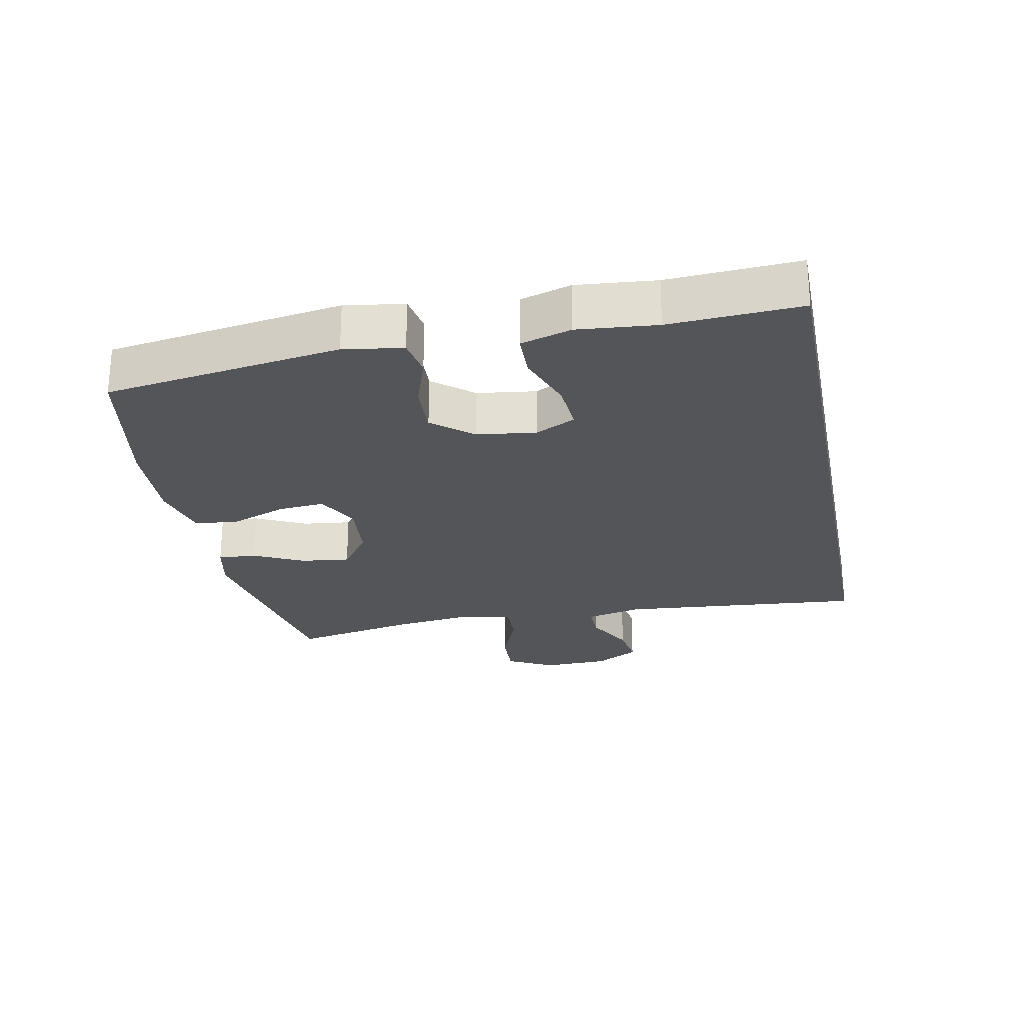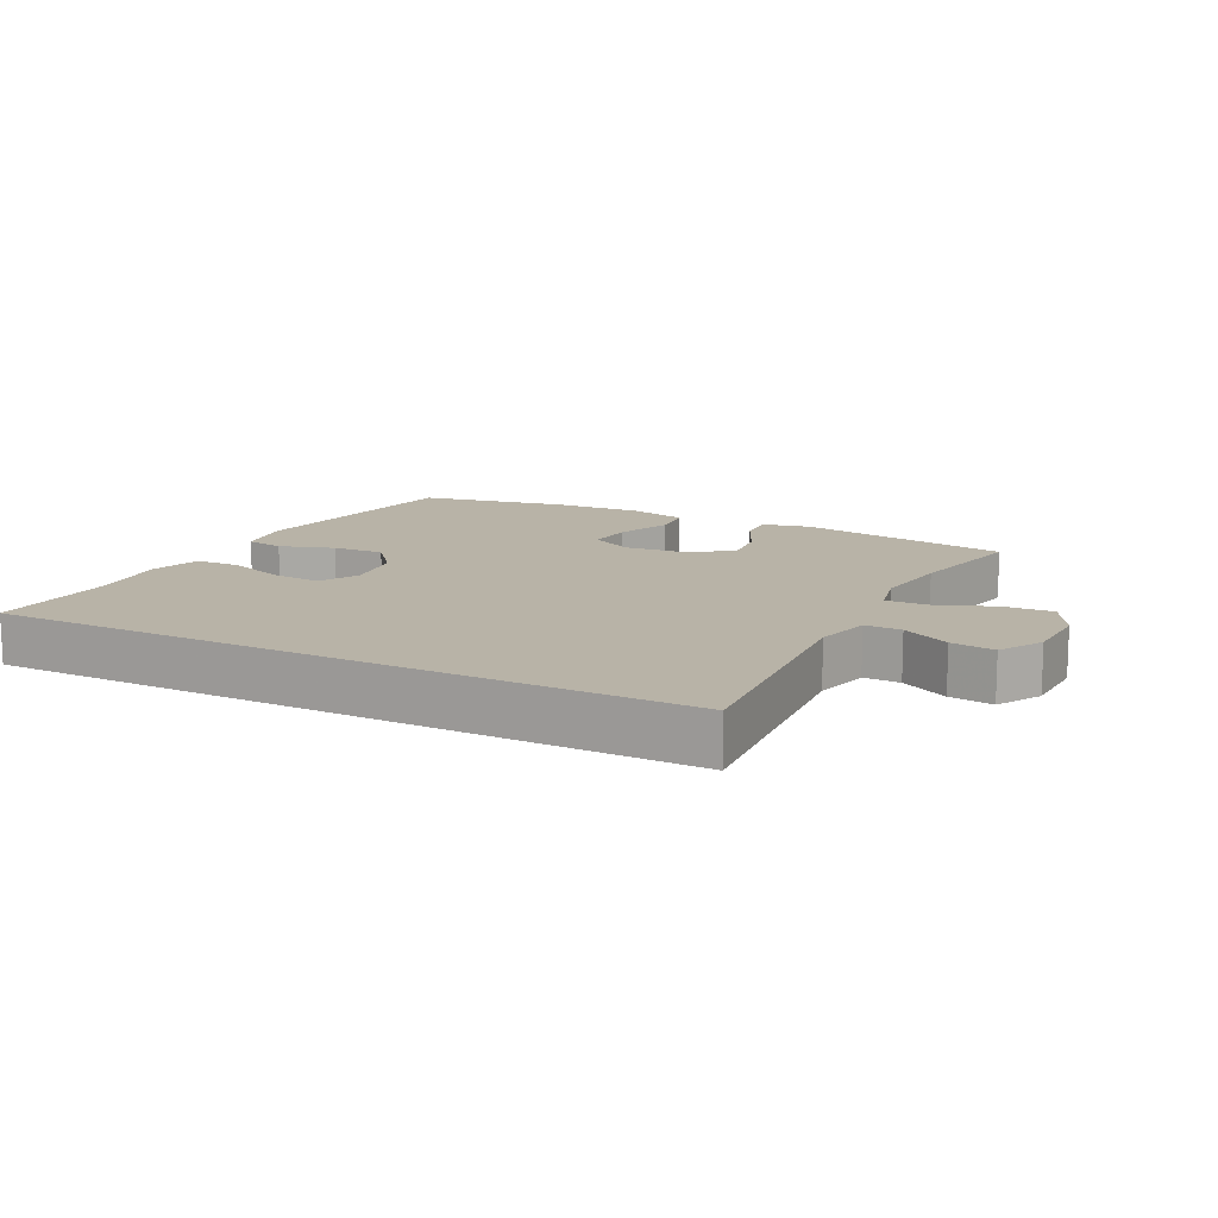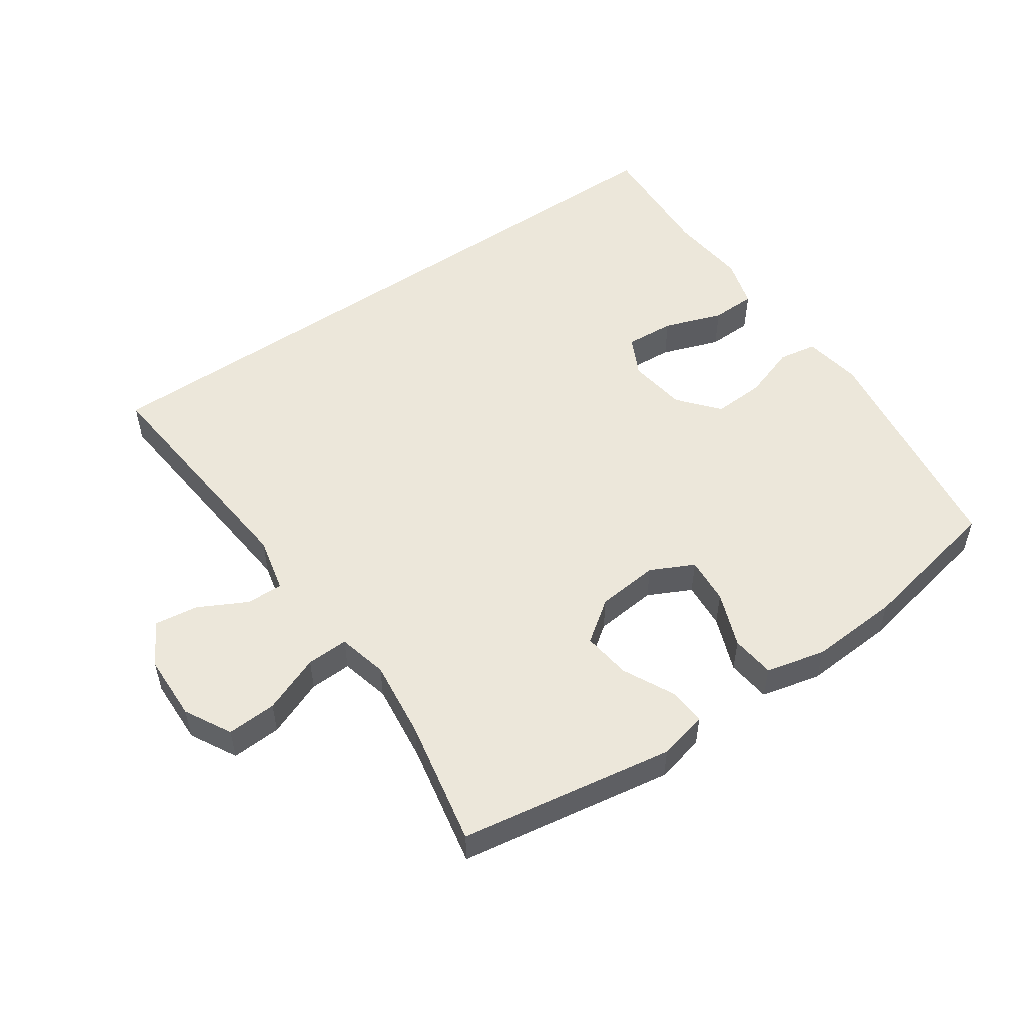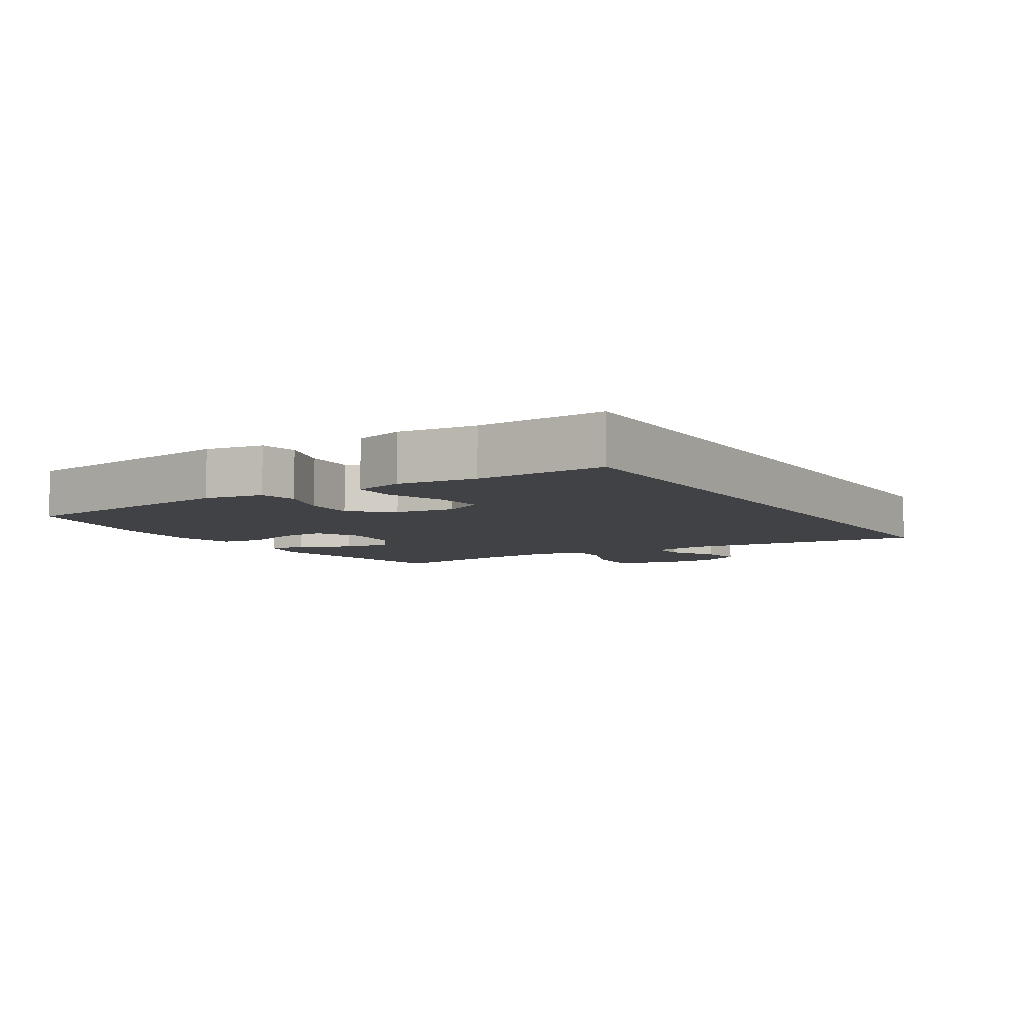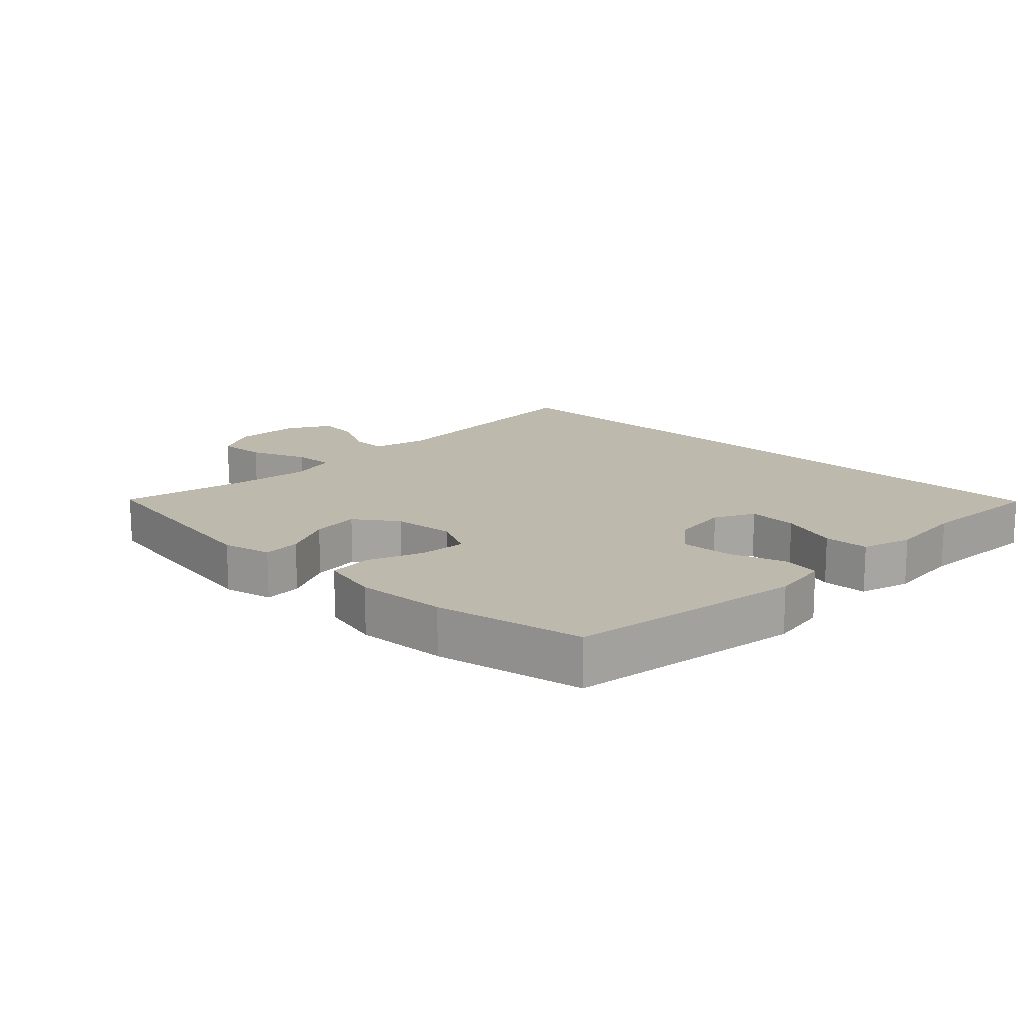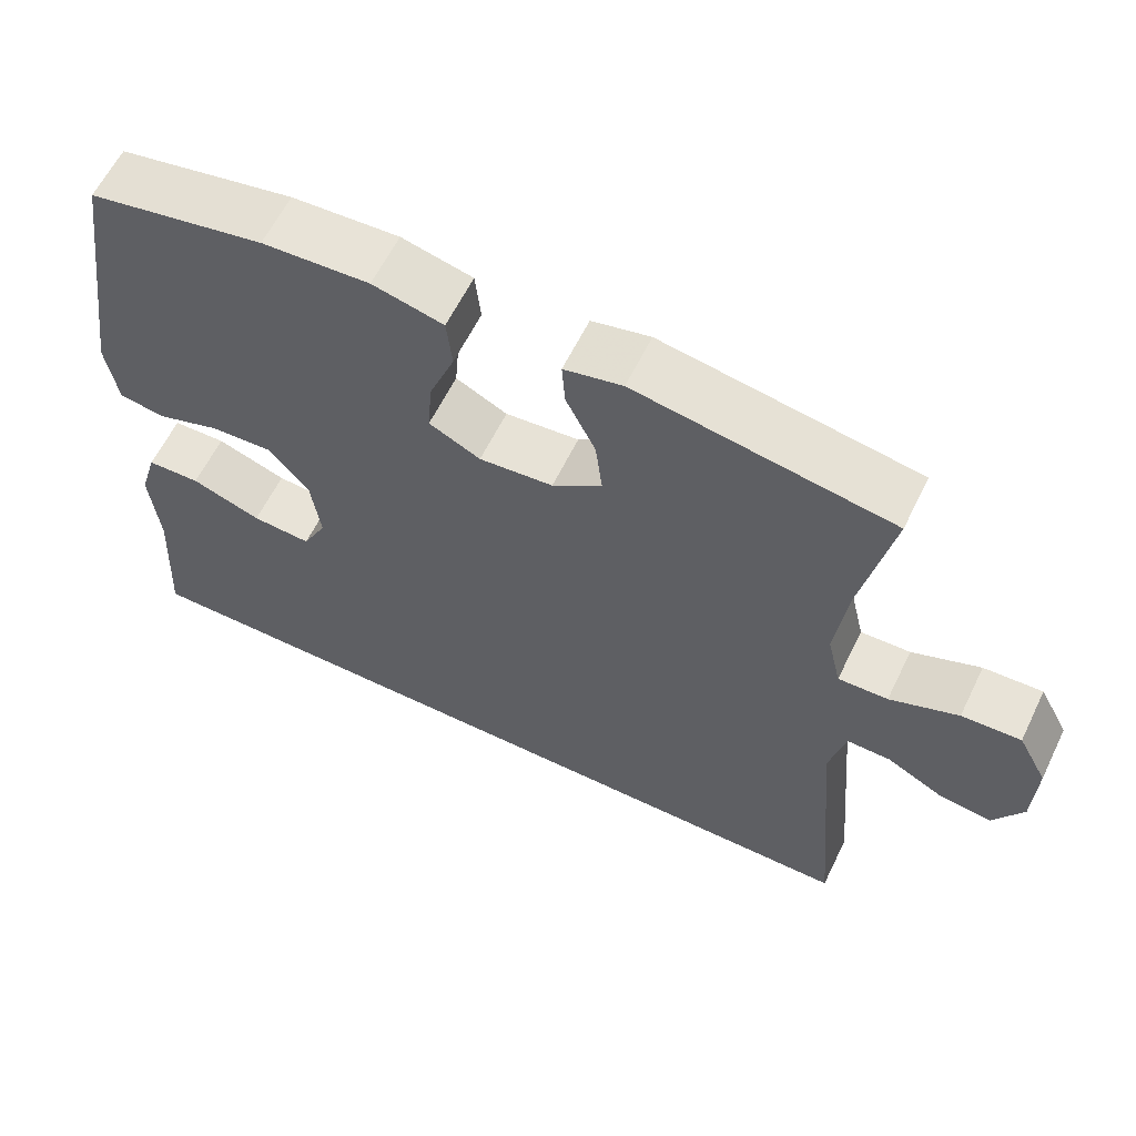
<metadata>
{"format":"obj","ext":"obj","renderer":"f3d","projection":"perspective","resolution":1024,"background":"white","views":[{"elev":-24.8,"azim":101.3,"up":"+Y"},{"elev":12.9,"azim":-152.6,"up":"+Y"},{"elev":52.3,"azim":-34.9,"up":"+Y"},{"elev":-6.4,"azim":121.6,"up":"+Y"},{"elev":15.1,"azim":44.2,"up":"+Y"},{"elev":61.2,"azim":-154.0,"up":"+Z"}]}
</metadata>
<code>
v 0.546 0.07 -0.5
v -0.505 0.07 -0.5
v -0.472 0.07 -0.126
v -0.492 0.07 -0.04
v -0.548 0.07 -0.041
v -0.622 0.07 -0.08
v -0.689 0.07 -0.089
v -0.727 0.07 -0.022
v -0.73 0.07 0.08
v -0.692 0.07 0.151
v -0.616 0.07 0.147
v -0.528 0.07 0.112
v -0.464 0.07 0.11
v -0.446 0.07 0.186
v -0.461 0.07 0.307
v -0.5 0.07 0.5
v -0.172 0.07 0.555
v -0.097 0.07 0.538
v -0.101 0.07 0.48
v -0.139 0.07 0.402
v -0.148 0.07 0.328
v -0.084 0.07 0.282
v 0.011 0.07 0.273
v 0.077 0.07 0.306
v 0.071 0.07 0.378
v 0.038 0.07 0.463
v 0.045 0.07 0.53
v 0.136 0.07 0.552
v 0.274 0.07 0.544
v 0.5 0.07 0.5
v 0.555 0.07 0.14
v 0.541 0.07 0.05
v 0.482 0.07 0.04
v 0.399 0.07 0.068
v 0.319 0.07 0.072
v 0.268 0.07 0.011
v 0.256 0.07 -0.079
v 0.287 0.07 -0.14
v 0.363 0.07 -0.135
v 0.453 0.07 -0.103
v 0.522 0.07 -0.105
v 0.545 0.07 -0.182
v 0.534 0.07 -0.302
v 0.546 0 -0.5
v -0.505 0 -0.5
v -0.472 0 -0.126
v -0.492 0 -0.04
v -0.548 0 -0.041
v -0.622 0 -0.08
v -0.689 0 -0.089
v -0.727 0 -0.022
v -0.73 0 0.08
v -0.692 0 0.151
v -0.616 0 0.147
v -0.528 0 0.112
v -0.464 0 0.11
v -0.446 0 0.186
v -0.461 0 0.307
v -0.5 0 0.5
v -0.172 0 0.555
v -0.097 0 0.538
v -0.101 0 0.48
v -0.139 0 0.402
v -0.148 0 0.328
v -0.084 0 0.282
v 0.011 0 0.273
v 0.077 0 0.306
v 0.071 0 0.378
v 0.038 0 0.463
v 0.045 0 0.53
v 0.136 0 0.552
v 0.274 0 0.544
v 0.5 0 0.5
v 0.555 0 0.14
v 0.541 0 0.05
v 0.482 0 0.04
v 0.399 0 0.068
v 0.319 0 0.072
v 0.268 0 0.011
v 0.256 0 -0.079
v 0.287 0 -0.14
v 0.363 0 -0.135
v 0.453 0 -0.103
v 0.522 0 -0.105
v 0.545 0 -0.182
v 0.534 0 -0.302
f 40 41 42 43
f 39 40 43 1
f 38 39 1 2
f 37 38 2 3
f 36 37 3 4
f 35 36 4 5
f 31 32 33 34
f 31 34 35
f 30 31 35 5
f 25 26 27 28
f 24 25 28 29
f 17 18 19 20
f 15 16 17 20
f 14 15 20 21
f 13 14 21 22
f 9 10 11 12
f 9 12 13
f 8 9 13
f 5 6 7 8
f 24 29 30
f 23 24 30 5
f 13 22 23
f 5 8 13 23
f 86 85 84 83
f 44 86 83 82
f 45 44 82 81
f 46 45 81 80
f 47 46 80 79
f 48 47 79 78
f 77 76 75 74
f 78 77 74
f 48 78 74 73
f 71 70 69 68
f 72 71 68 67
f 63 62 61 60
f 63 60 59 58
f 64 63 58 57
f 65 64 57 56
f 55 54 53 52
f 56 55 52
f 56 52 51
f 51 50 49 48
f 73 72 67
f 48 73 67 66
f 66 65 56
f 66 56 51 48
f 1 44 45 2
f 2 45 46 3
f 3 46 47 4
f 4 47 48 5
f 5 48 49 6
f 6 49 50 7
f 7 50 51 8
f 8 51 52 9
f 9 52 53 10
f 10 53 54 11
f 11 54 55 12
f 12 55 56 13
f 13 56 57 14
f 14 57 58 15
f 15 58 59 16
f 16 59 60 17
f 17 60 61 18
f 18 61 62 19
f 19 62 63 20
f 20 63 64 21
f 21 64 65 22
f 22 65 66 23
f 23 66 67 24
f 24 67 68 25
f 25 68 69 26
f 26 69 70 27
f 27 70 71 28
f 28 71 72 29
f 29 72 73 30
f 30 73 74 31
f 31 74 75 32
f 32 75 76 33
f 33 76 77 34
f 34 77 78 35
f 35 78 79 36
f 36 79 80 37
f 37 80 81 38
f 38 81 82 39
f 39 82 83 40
f 40 83 84 41
f 41 84 85 42
f 42 85 86 43
f 43 86 44 1

</code>
